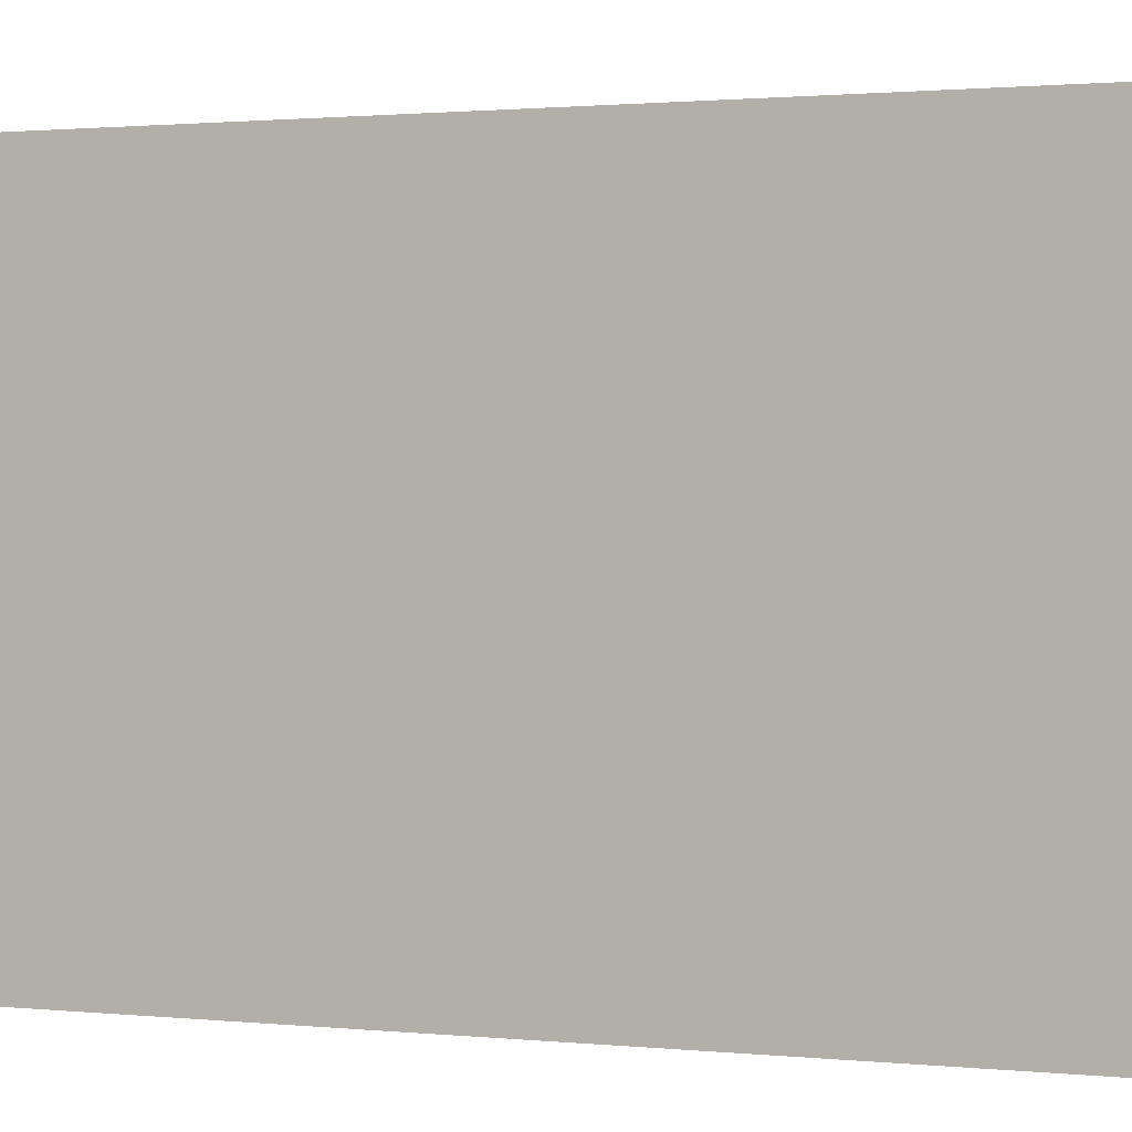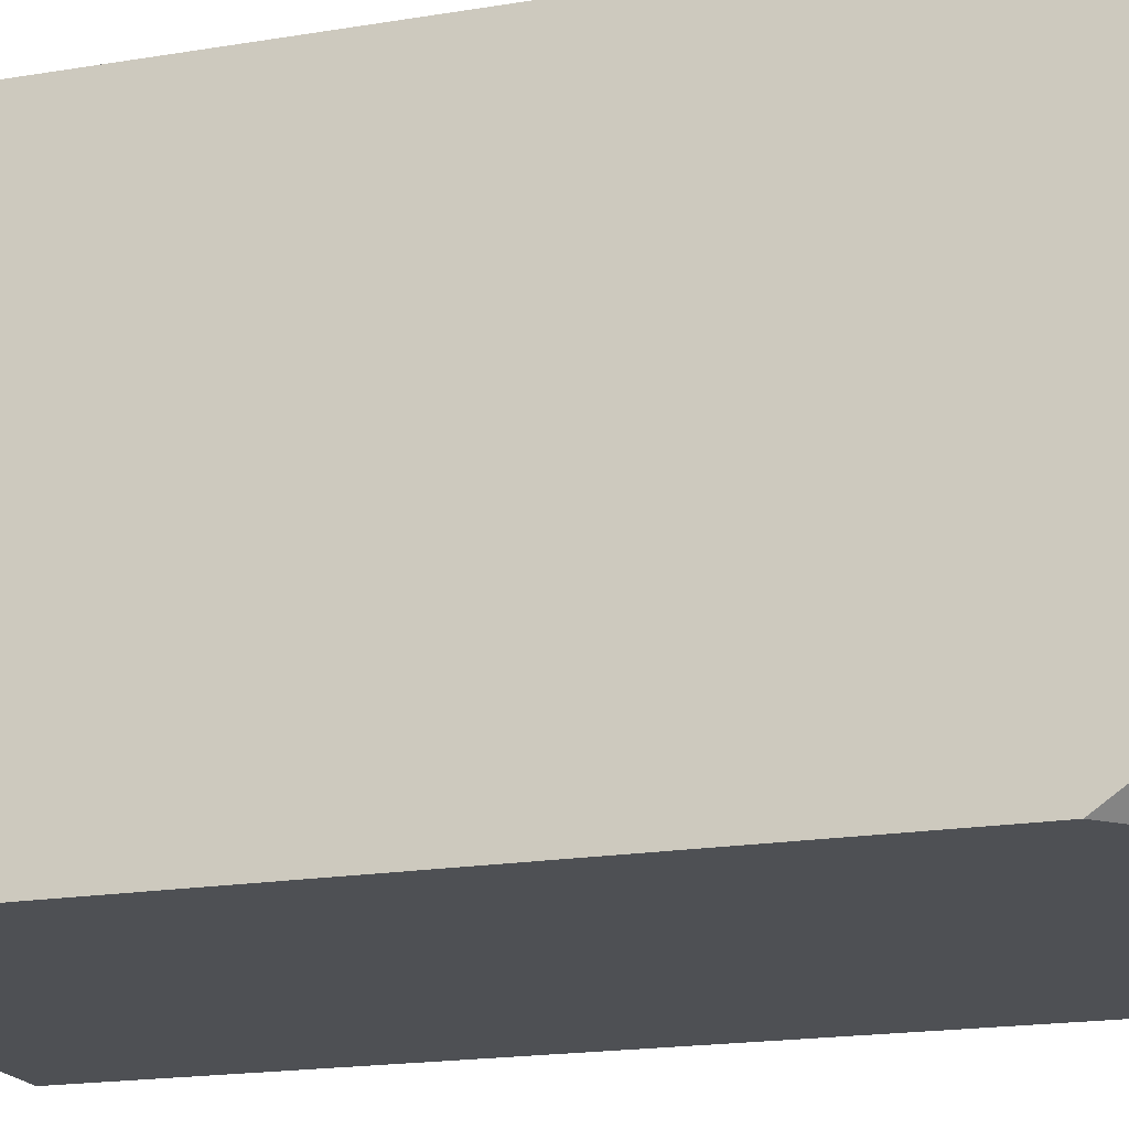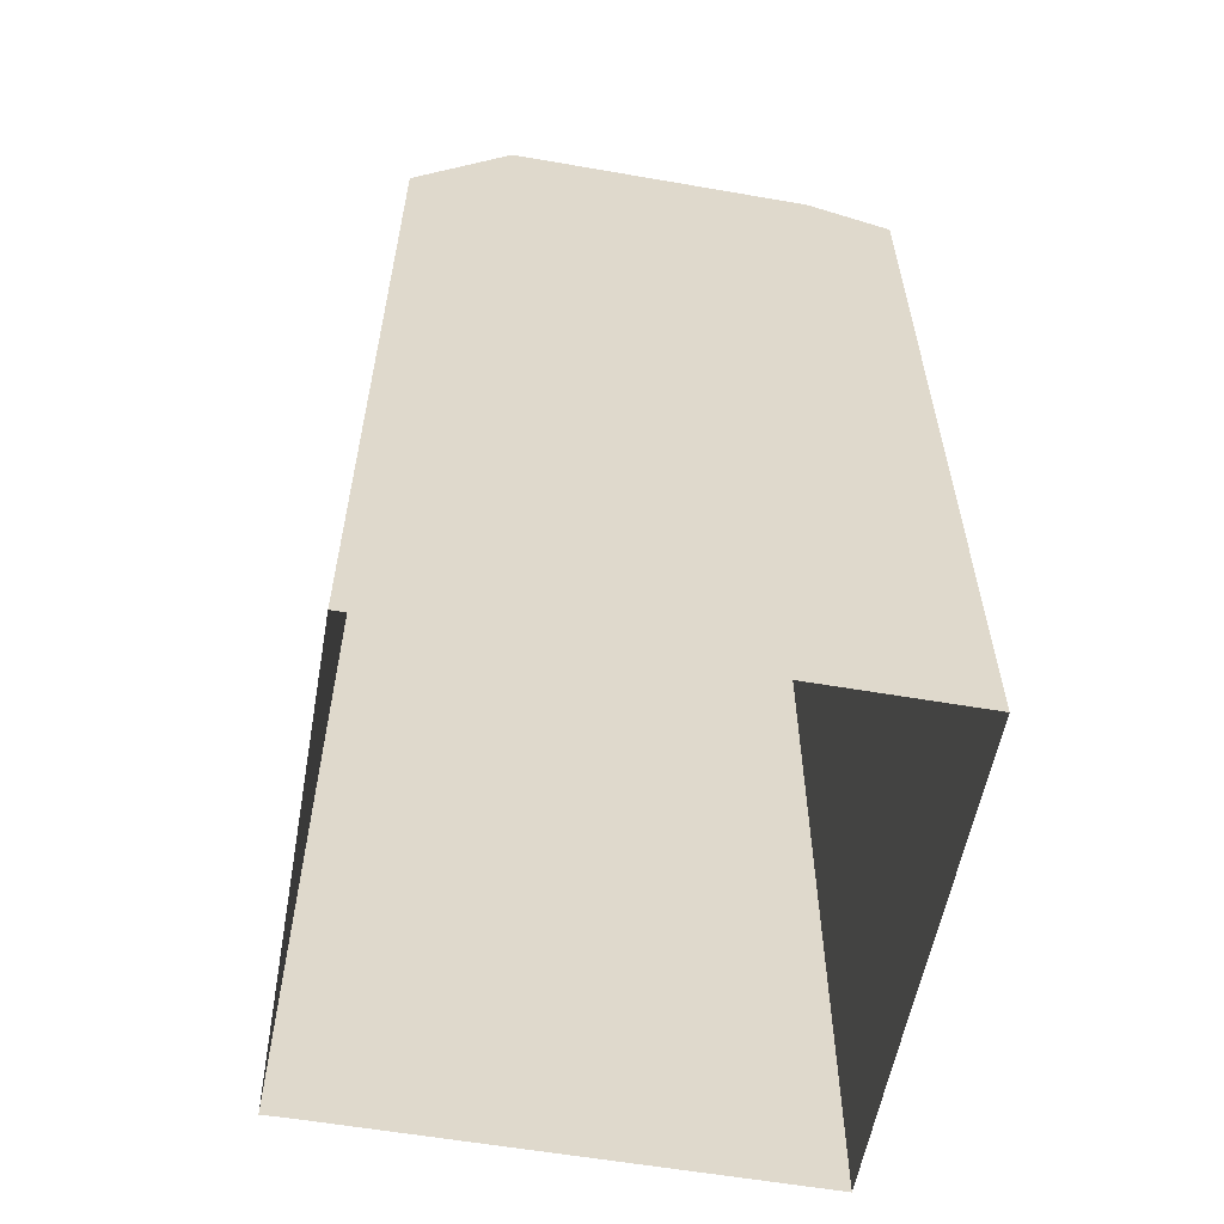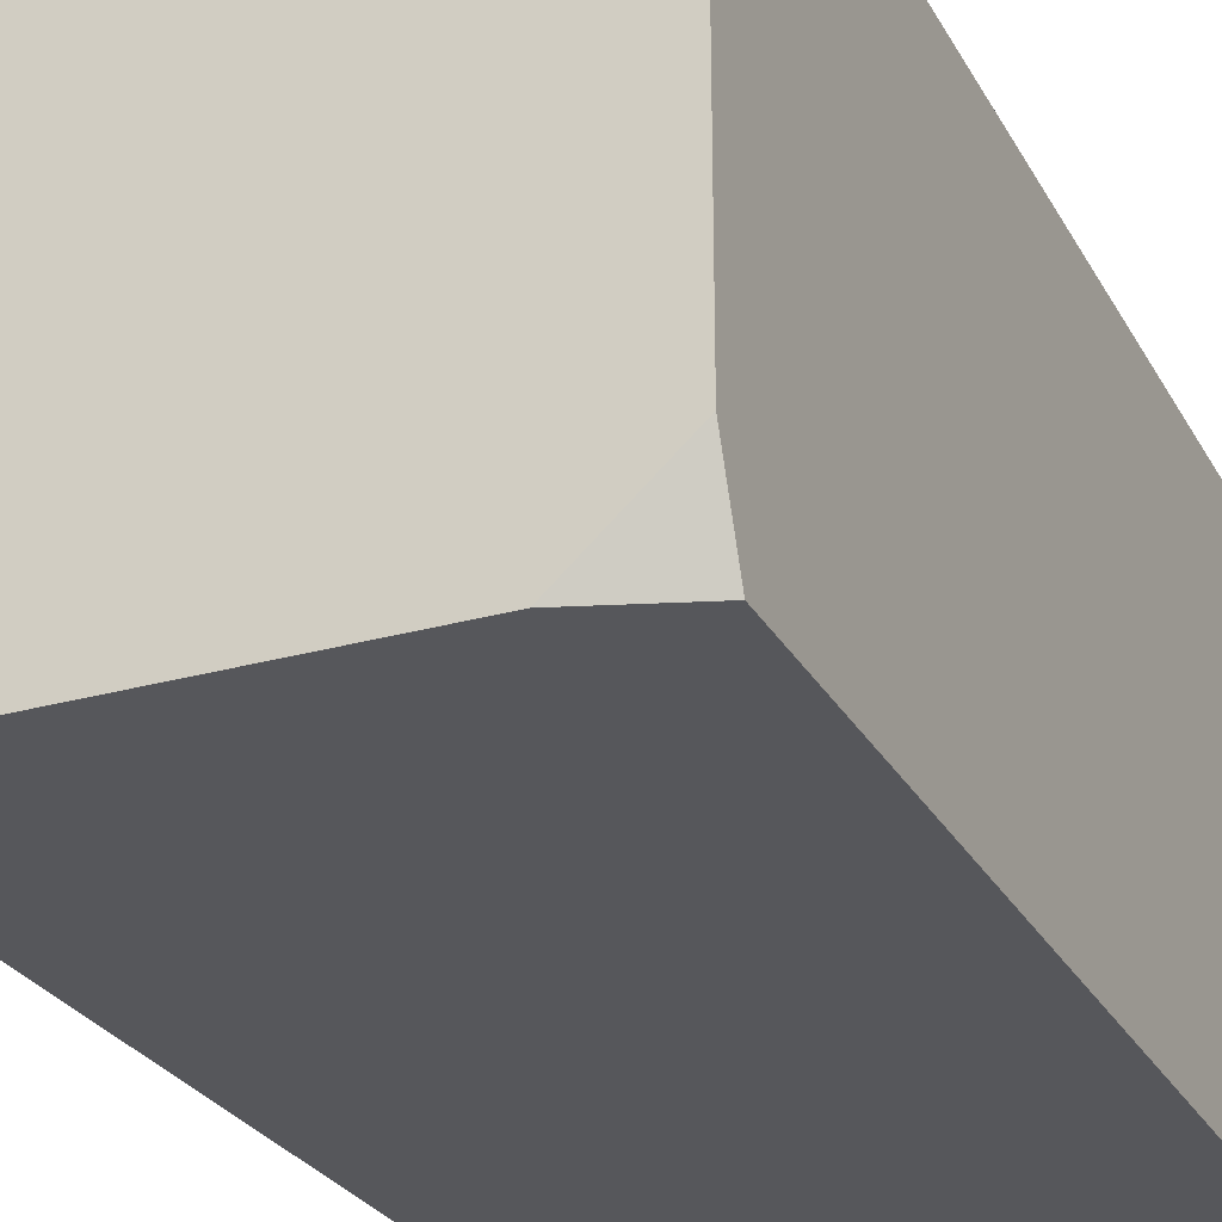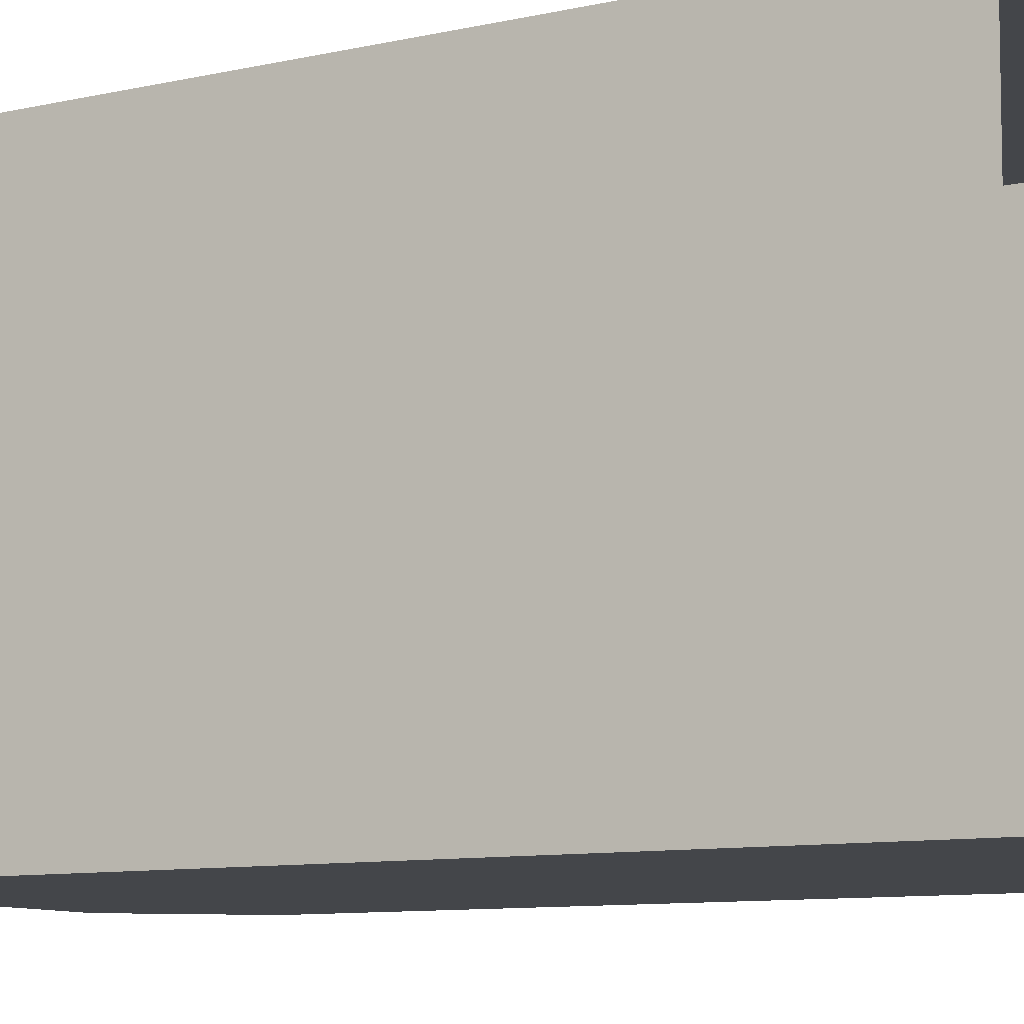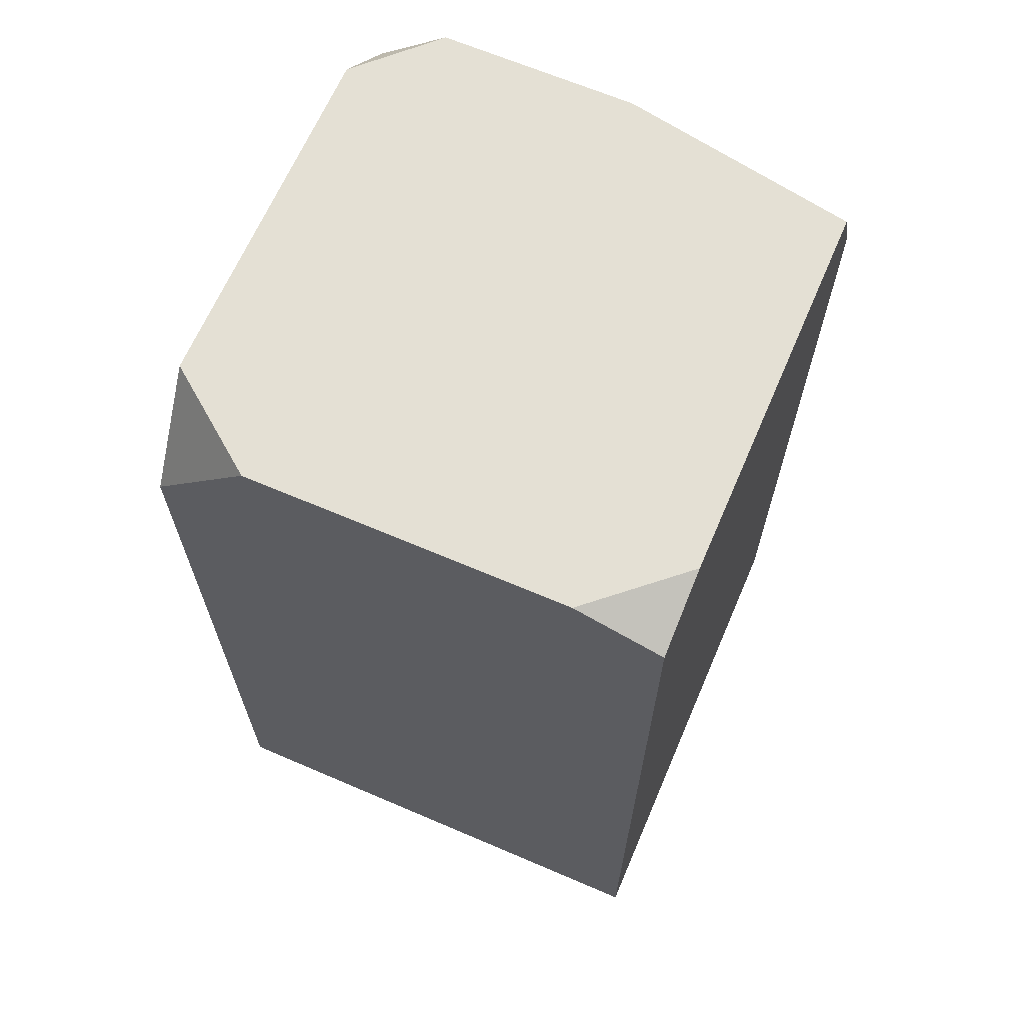
<metadata>
{"format":"obj","ext":"obj","renderer":"f3d","projection":"perspective","resolution":1024,"background":"white","views":[{"elev":1.1,"azim":-67.0,"up":"+Z"},{"elev":-18.6,"azim":107.7,"up":"+Z"},{"elev":-57.9,"azim":169.8,"up":"+Y"},{"elev":-27.3,"azim":-156.4,"up":"+Z"},{"elev":-9.7,"azim":-59.9,"up":"+Z"},{"elev":66.0,"azim":-156.7,"up":"+Y"}]}
</metadata>
<code>
o Cube.010_Cube.011
v 1.074 3.037 -1.034
v 1.074 3.037 -1.034
v 1.074 3.037 -1.034
v 1.074 3.5 -0.7122
v 1.074 3.5 -0.7122
v 1.074 3.5 -0.7122
v 0.6502 3.5 -1.034
v 0.6502 3.5 -1.034
v 0.6502 3.5 -1.034
v -1.055 3.11 1.095
v -1.055 3.11 1.095
v -1.055 3.11 1.095
v -0.06485 3.5 1.095
v -0.06485 3.5 1.095
v -0.06485 3.5 1.095
v -1.055 3.5 0.9066
v -1.055 3.5 0.9066
v -1.055 3.5 0.9066
v 1.074 -0.4173 -1.034
v 1.074 -0.4173 -1.034
v 1.074 -0.3959 0.07238
v -1.055 -0.4059 -0.4272
v -1.055 -0.4171 -1.034
v -1.055 -0.4171 -1.034
v 0.6079 -0.4178 -1.034
v 0.3693 -0.4199 -1.034
v -1.055 3.5 -0.7065
v -1.055 3.5 -0.7065
v -1.055 3.5 -0.7065
v -0.6864 3.5 -1.034
v -0.6864 3.5 -1.034
v -0.6864 3.5 -1.034
v -1.055 3.372 -1.034
v -1.055 3.372 -1.034
v -1.055 3.372 -1.034
v 1.074 3.23 1.095
v 1.074 3.23 1.095
v 1.074 3.23 1.095
v 1.074 3.5 0.7864
v 1.074 3.5 0.7864
v 1.074 3.5 0.7864
v 0.7662 3.5 1.095
v 0.7662 3.5 1.095
v 0.7662 3.5 1.095
v -1.055 -0.3959 0.478
v -0.8113 -0.3959 1.095
v -1.055 -0.3999 1.095
v -1.055 -0.3999 1.095
v 1.074 -0.3982 1.095
v 1.074 -0.3982 1.095
v 0.971 -0.3959 1.095
v 1.074 -0.3959 0.9517
v 0.004345 3.5 0.02302
f 13 17 11
f 5 2 9
f 40 44 37
f 30 34 28
f 26 24 35
f 35 31 7
f 7 1 19
f 19 25 26
f 26 35 7
f 7 19 26
f 45 47 10
f 10 16 27
f 27 33 23
f 23 22 45
f 45 10 27
f 27 23 45
f 51 49 36
f 36 42 14
f 14 12 48
f 48 46 51
f 51 36 14
f 14 48 51
f 21 20 3
f 3 6 41
f 41 38 50
f 50 52 21
f 21 3 41
f 41 50 21
f 8 32 29
f 8 29 53
f 15 43 39
f 15 39 53
f 53 29 18
f 53 18 15
f 53 39 4
f 53 4 8

</code>
